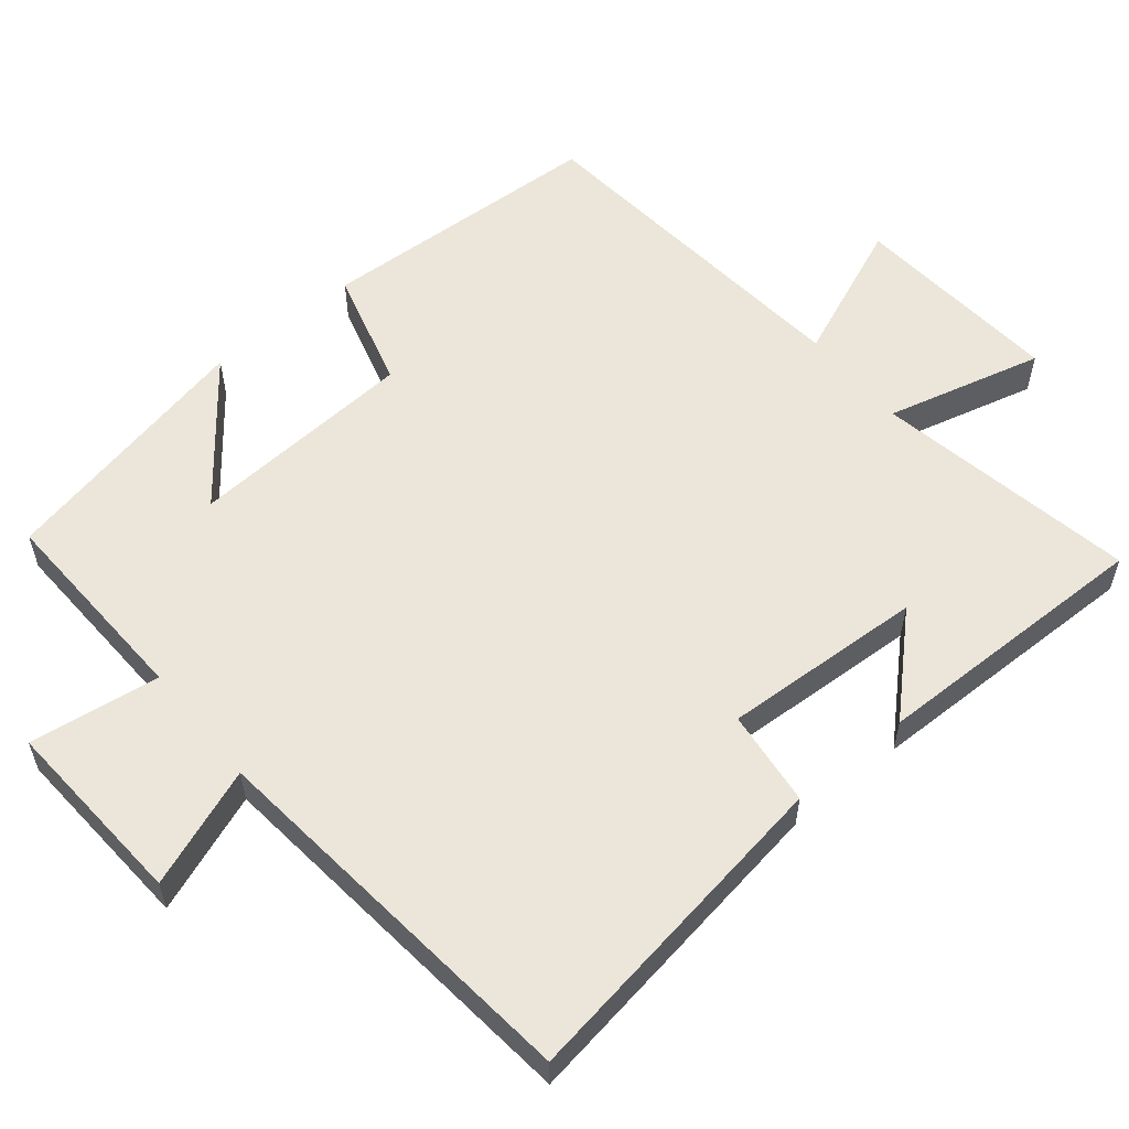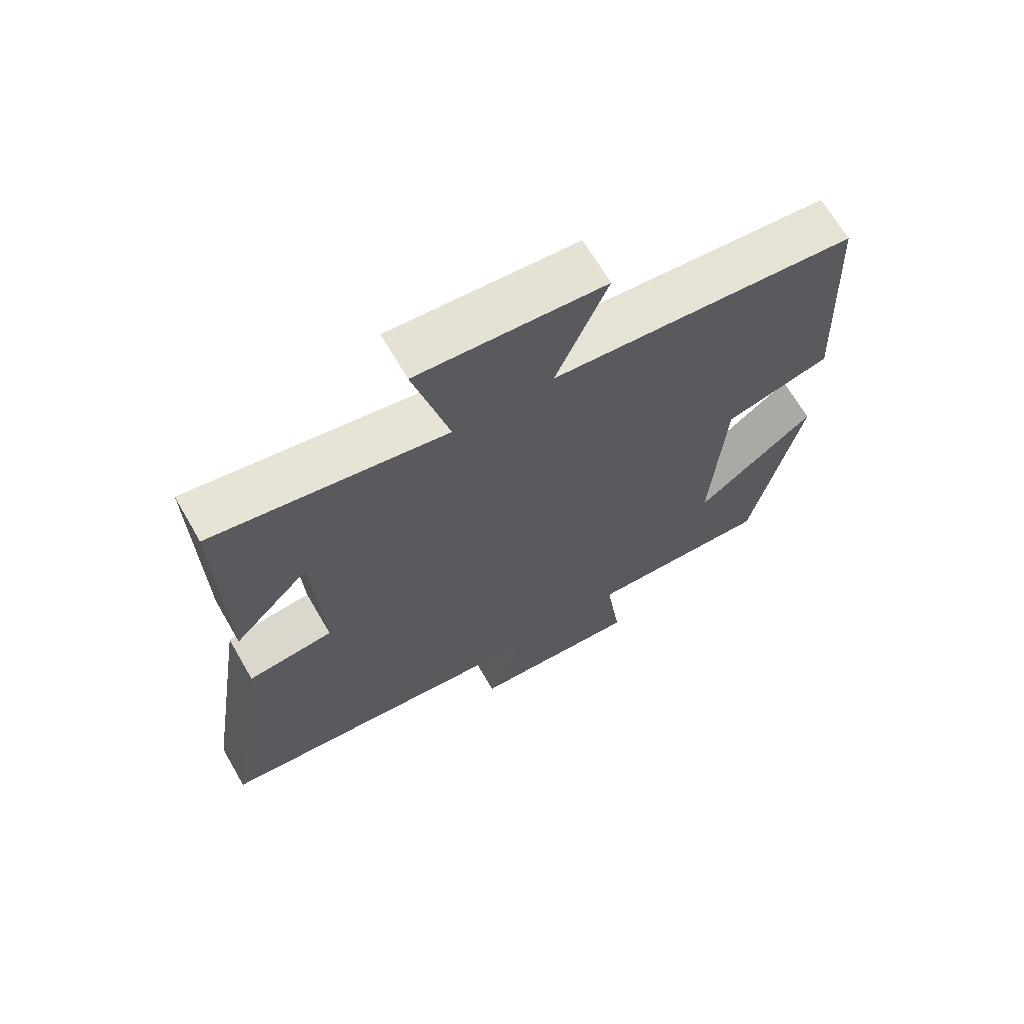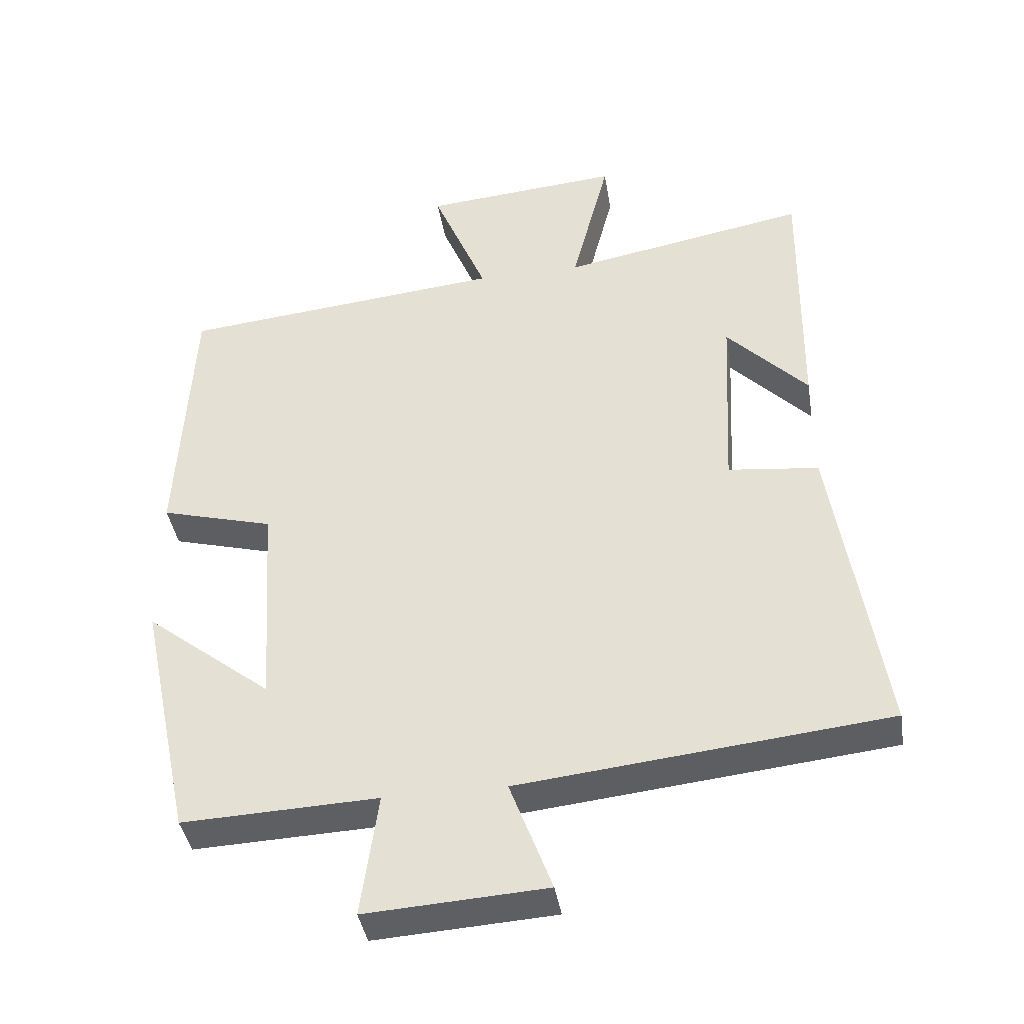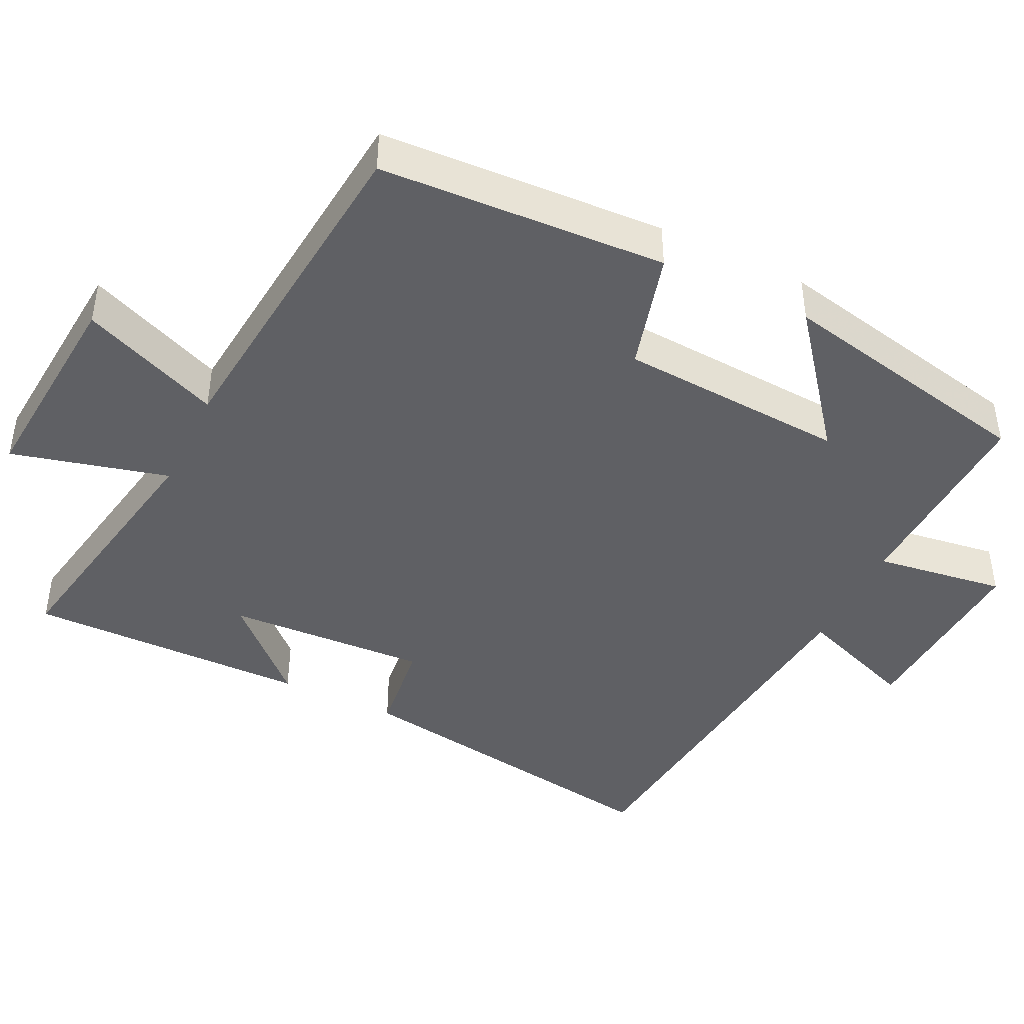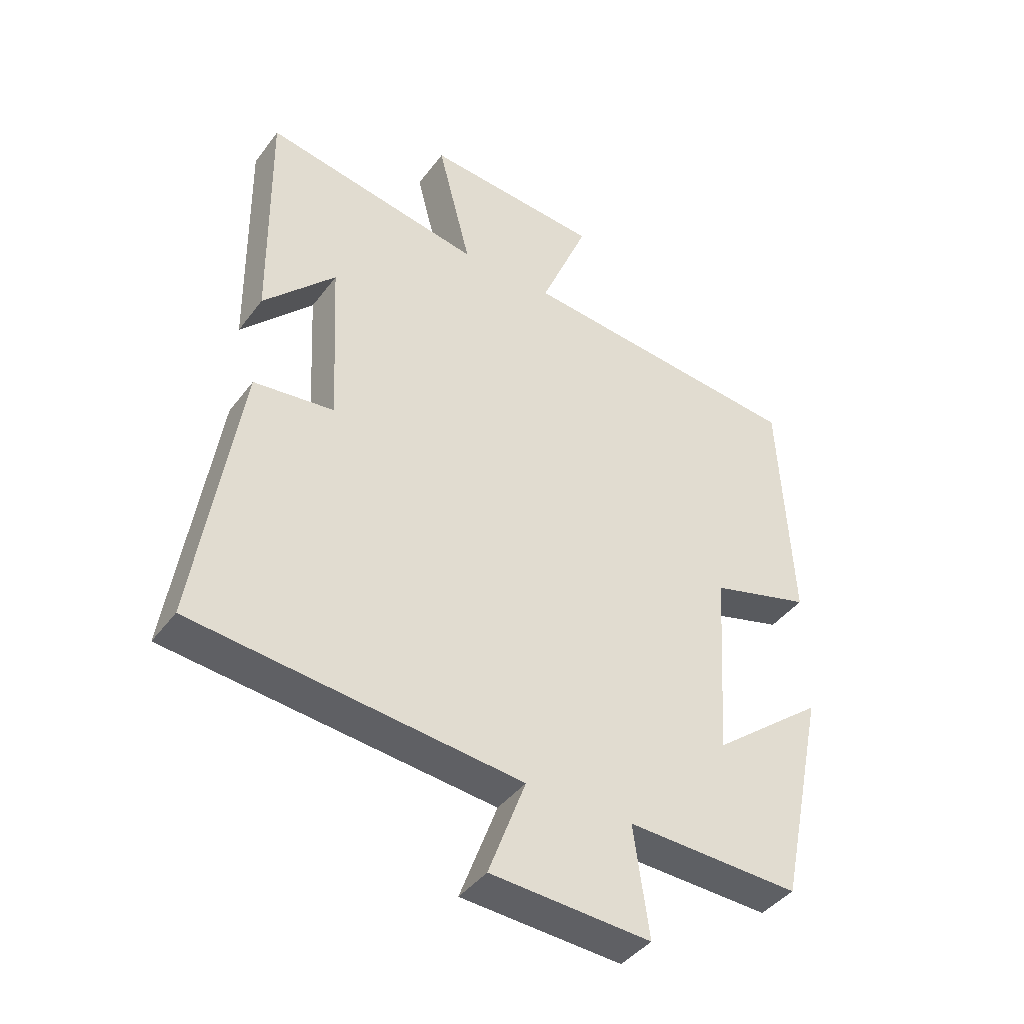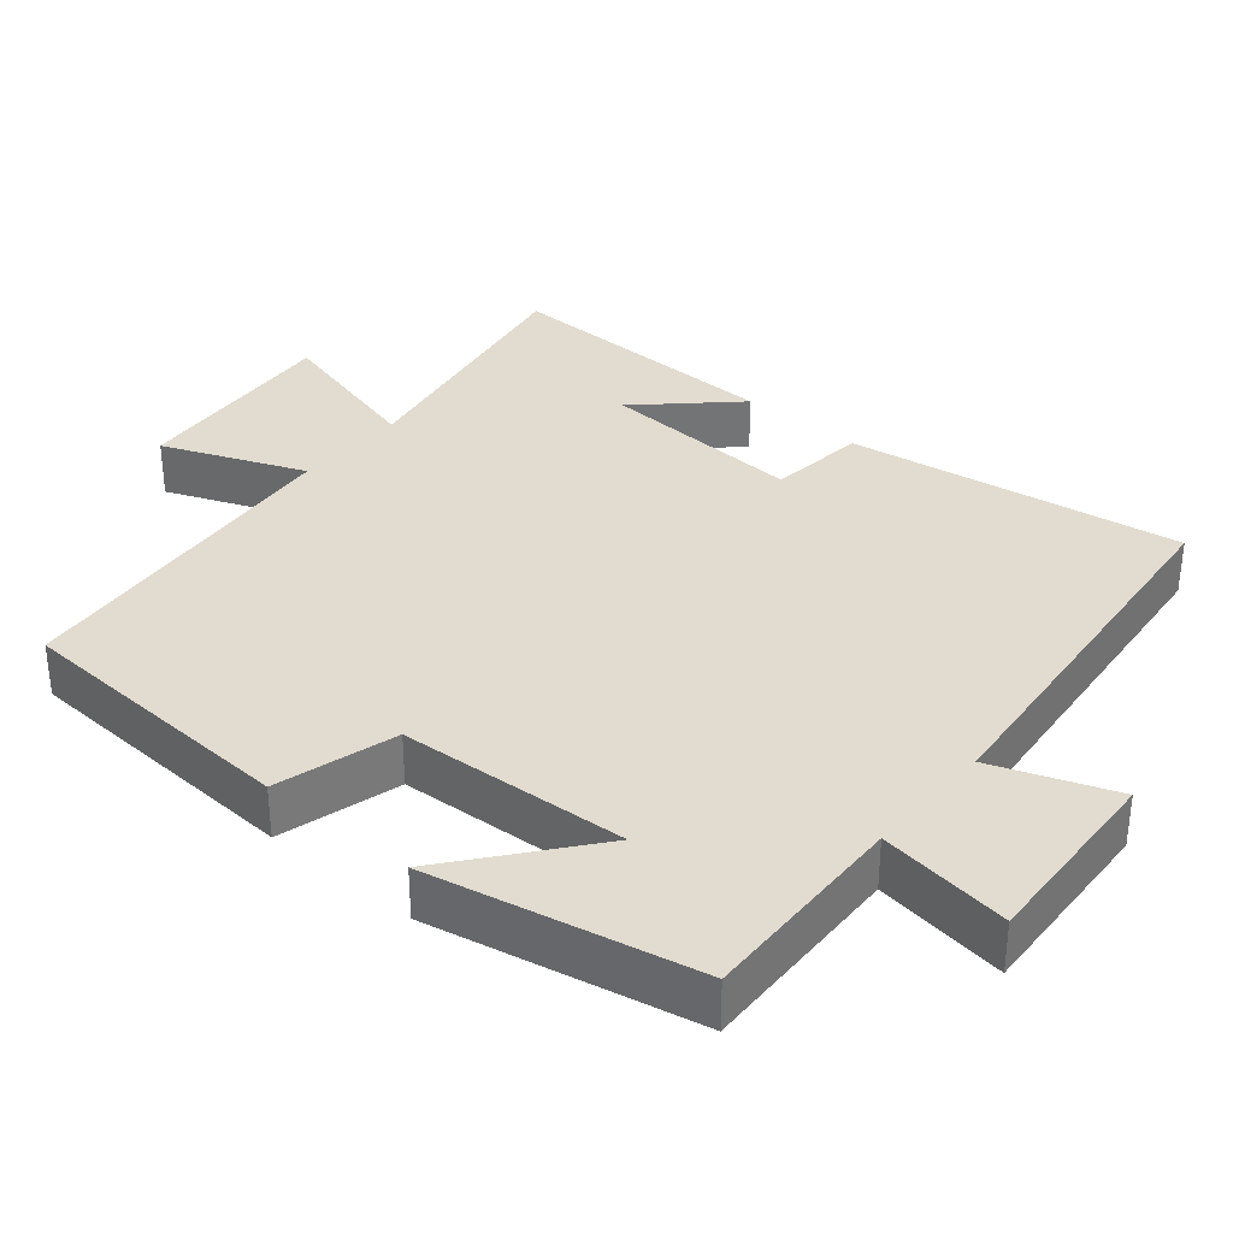
<metadata>
{"format":"obj","ext":"obj","renderer":"f3d","projection":"perspective","resolution":1024,"background":"white","views":[{"elev":57.2,"azim":-129.3,"up":"+Y"},{"elev":67.6,"azim":-30.1,"up":"+Z"},{"elev":-40.4,"azim":-170.8,"up":"+Z"},{"elev":-43.6,"azim":64.2,"up":"+Y"},{"elev":-41.7,"azim":-33.5,"up":"+Z"},{"elev":34.2,"azim":130.4,"up":"+Y"}]}
</metadata>
<code>
v -0.505 0.07 0.566
v -0.146 0.07 0.5
v -0.201 0.07 0.715
v 0.087 0.07 0.691
v 0.008 0.07 0.5
v 0.48 0.07 0.453
v 0.5 0.07 0.06
v 0.336 0.07 0.015
v 0.316 0.07 -0.297
v 0.5 0.07 -0.152
v 0.424 0.07 -0.511
v 0.14 0.07 -0.5
v 0.165 0.07 -0.679
v -0.097 0.07 -0.663
v -0.036 0.07 -0.5
v -0.571 0.07 -0.443
v -0.5 0.07 0.011
v -0.368 0.07 0.026
v -0.382 0.07 0.302
v -0.5 0.07 0.179
v -0.505 0 0.566
v -0.146 0 0.5
v -0.201 0 0.715
v 0.087 0 0.691
v 0.008 0 0.5
v 0.48 0 0.453
v 0.5 0 0.06
v 0.336 0 0.015
v 0.316 0 -0.297
v 0.5 0 -0.152
v 0.424 0 -0.511
v 0.14 0 -0.5
v 0.165 0 -0.679
v -0.097 0 -0.663
v -0.036 0 -0.5
v -0.571 0 -0.443
v -0.5 0 0.011
v -0.368 0 0.026
v -0.382 0 0.302
v -0.5 0 0.179
f 19 20 1
f 15 16 17 18
f 15 18 19
f 12 13 14 15
f 12 15 19
f 9 10 11 12
f 8 9 12 19
f 5 6 7 8
f 5 8 19
f 2 3 4 5
f 2 5 19
f 1 2 19
f 21 40 39
f 38 37 36 35
f 39 38 35
f 35 34 33 32
f 39 35 32
f 32 31 30 29
f 39 32 29 28
f 28 27 26 25
f 39 28 25
f 25 24 23 22
f 39 25 22
f 39 22 21
f 1 21 22 2
f 2 22 23 3
f 3 23 24 4
f 4 24 25 5
f 5 25 26 6
f 6 26 27 7
f 7 27 28 8
f 8 28 29 9
f 9 29 30 10
f 10 30 31 11
f 11 31 32 12
f 12 32 33 13
f 13 33 34 14
f 14 34 35 15
f 15 35 36 16
f 16 36 37 17
f 17 37 38 18
f 18 38 39 19
f 19 39 40 20
f 20 40 21 1

</code>
